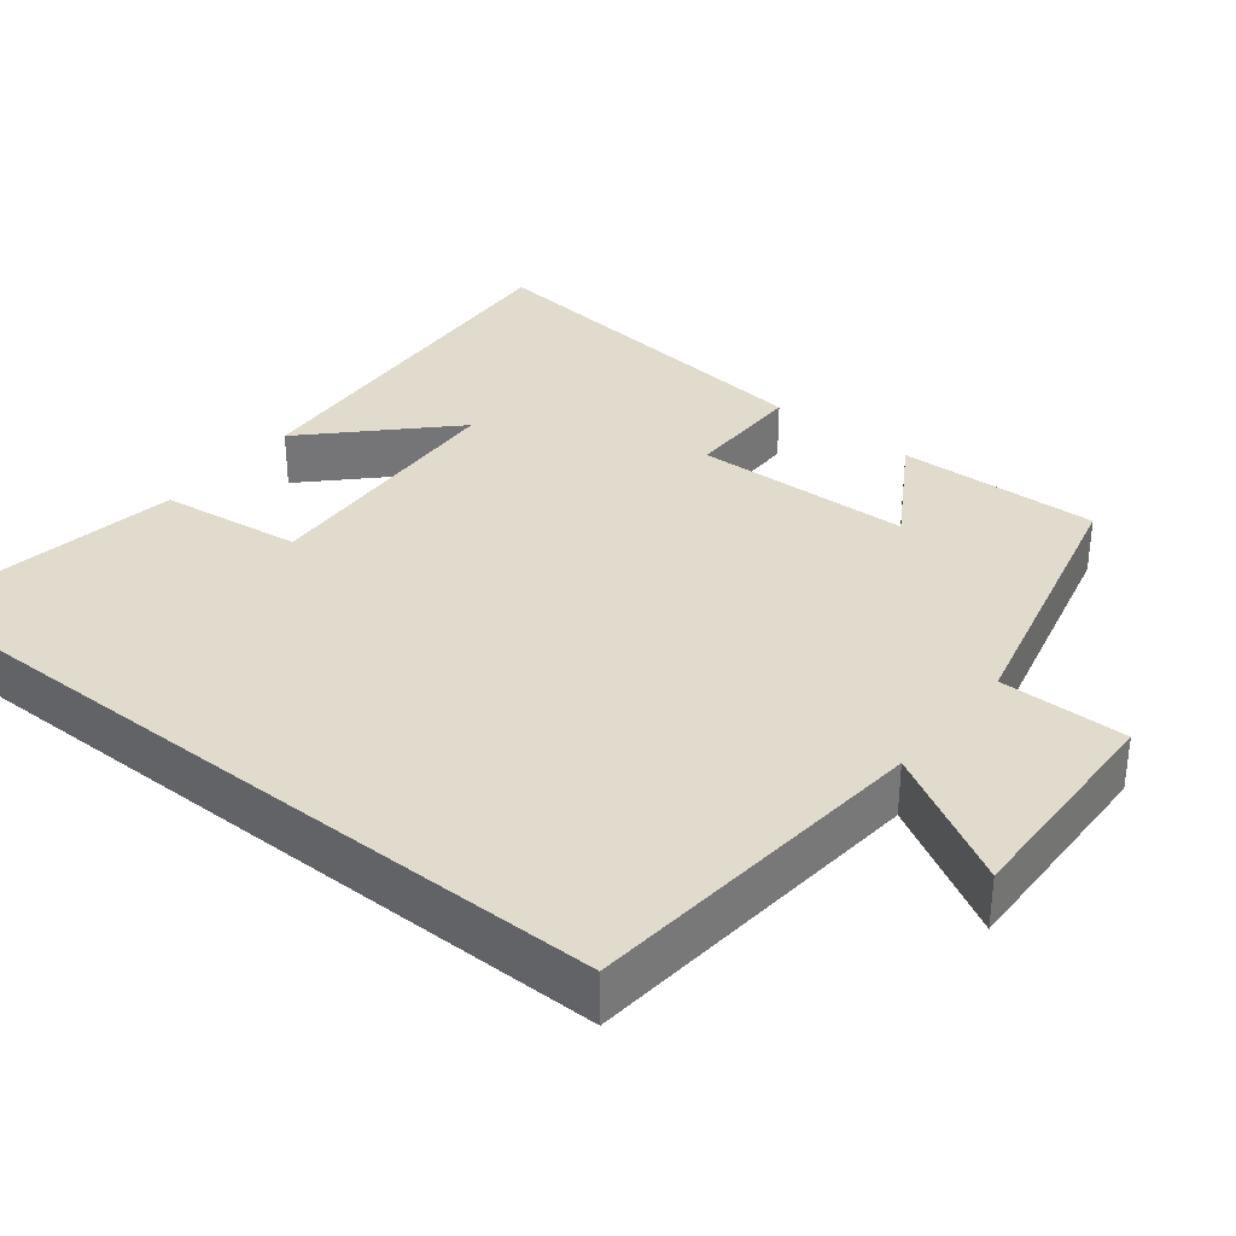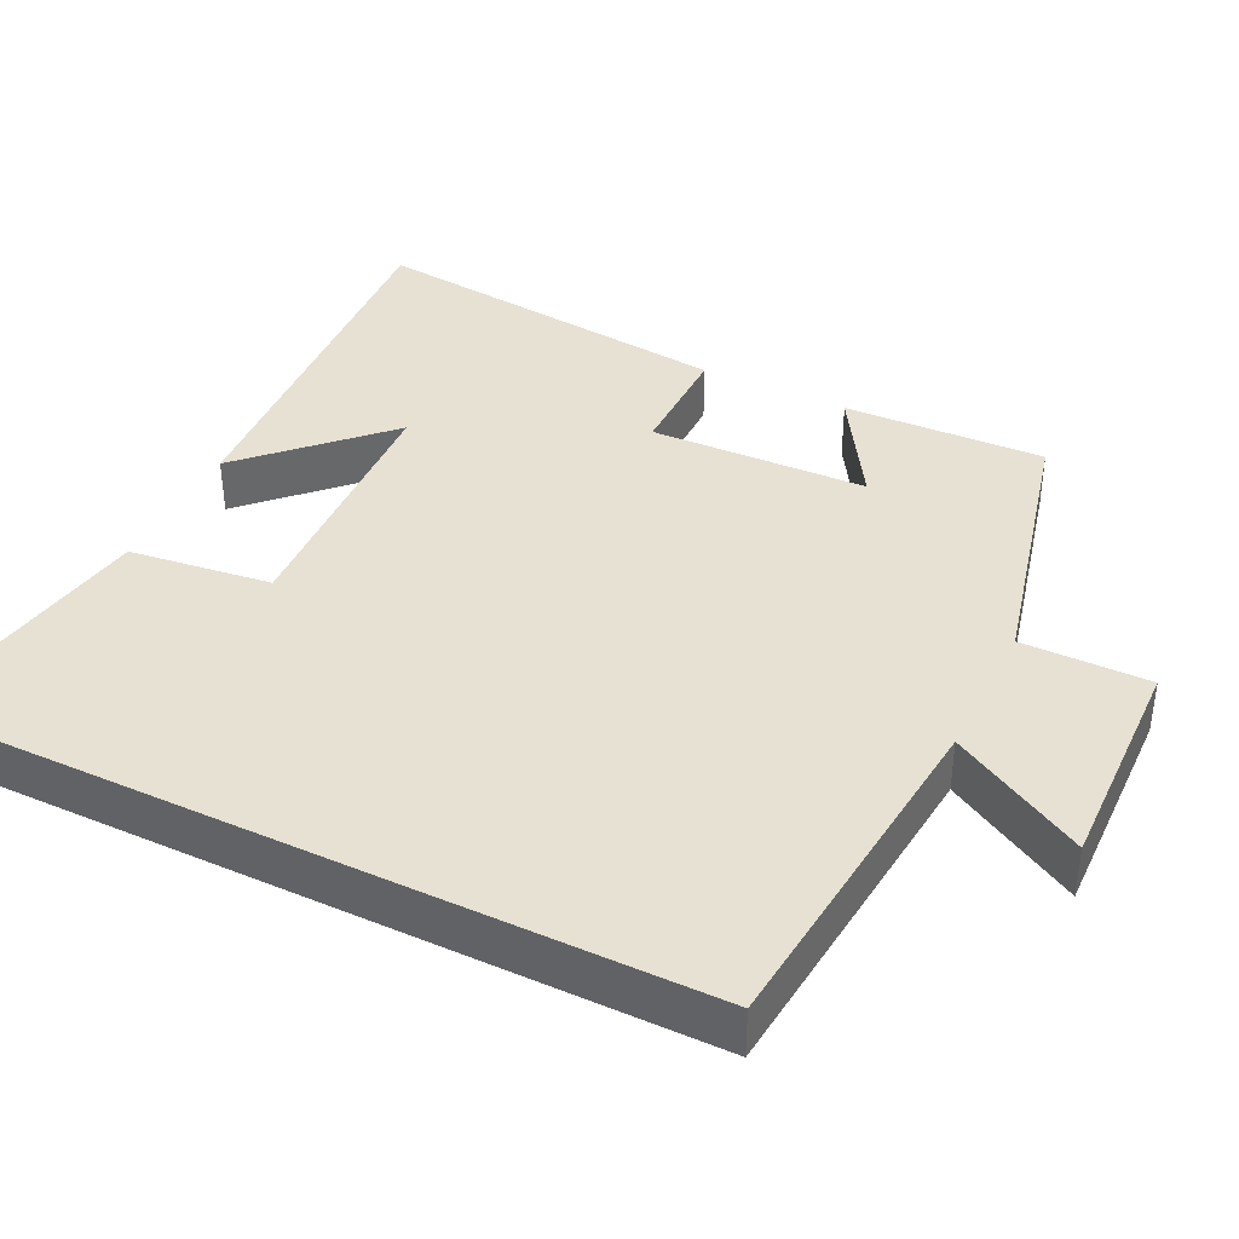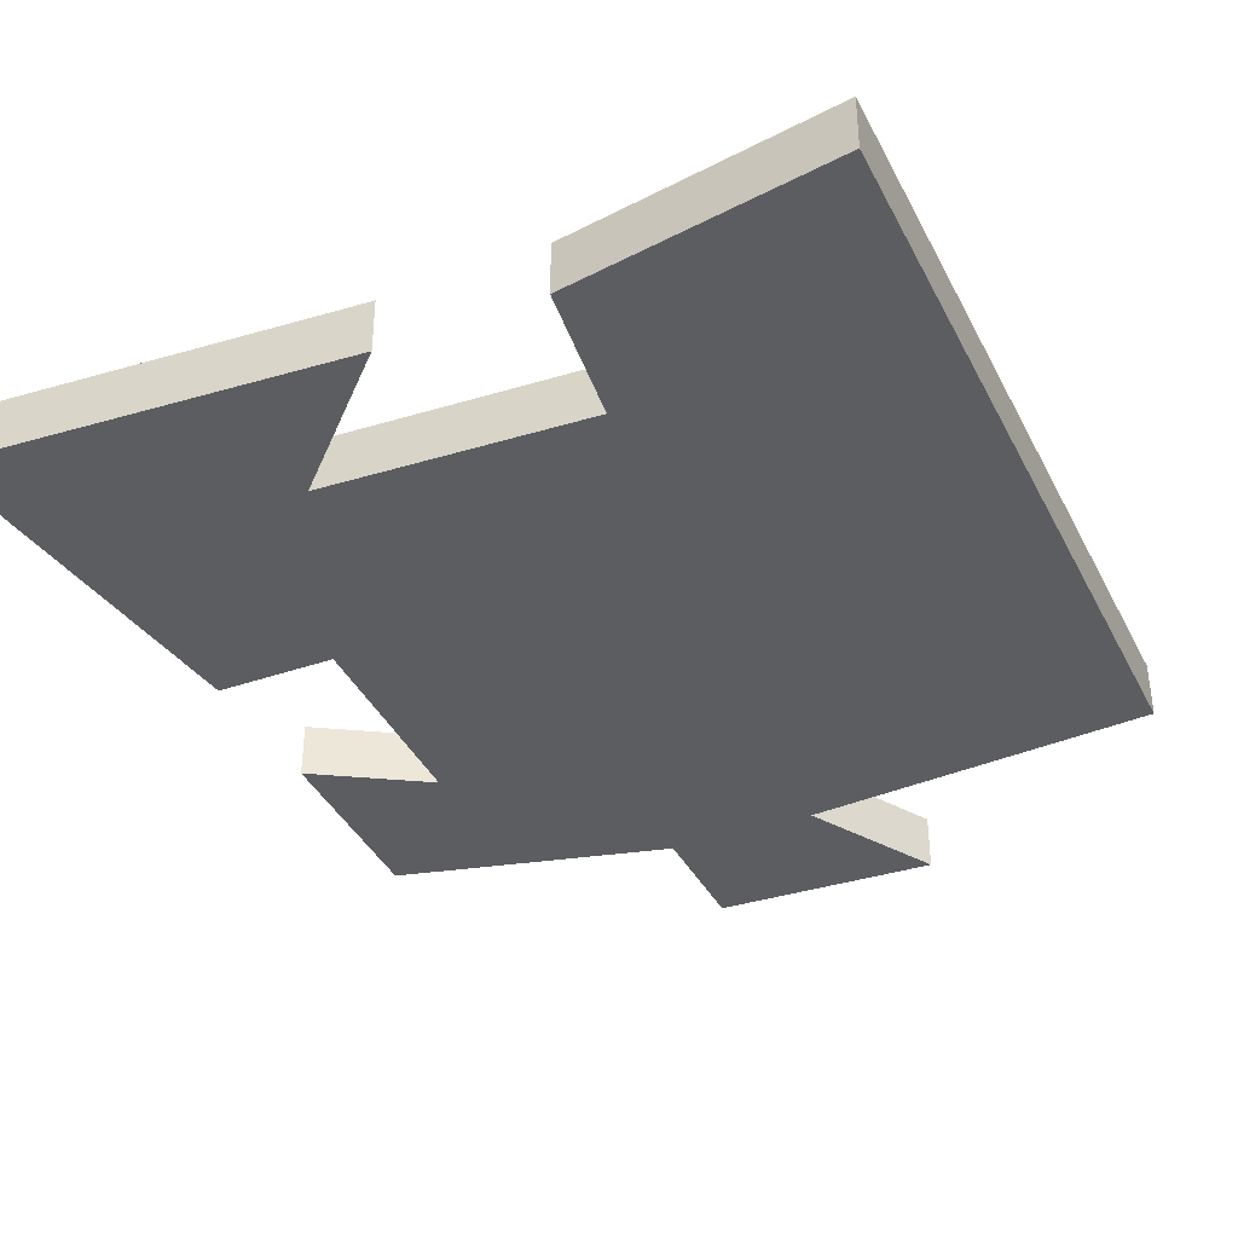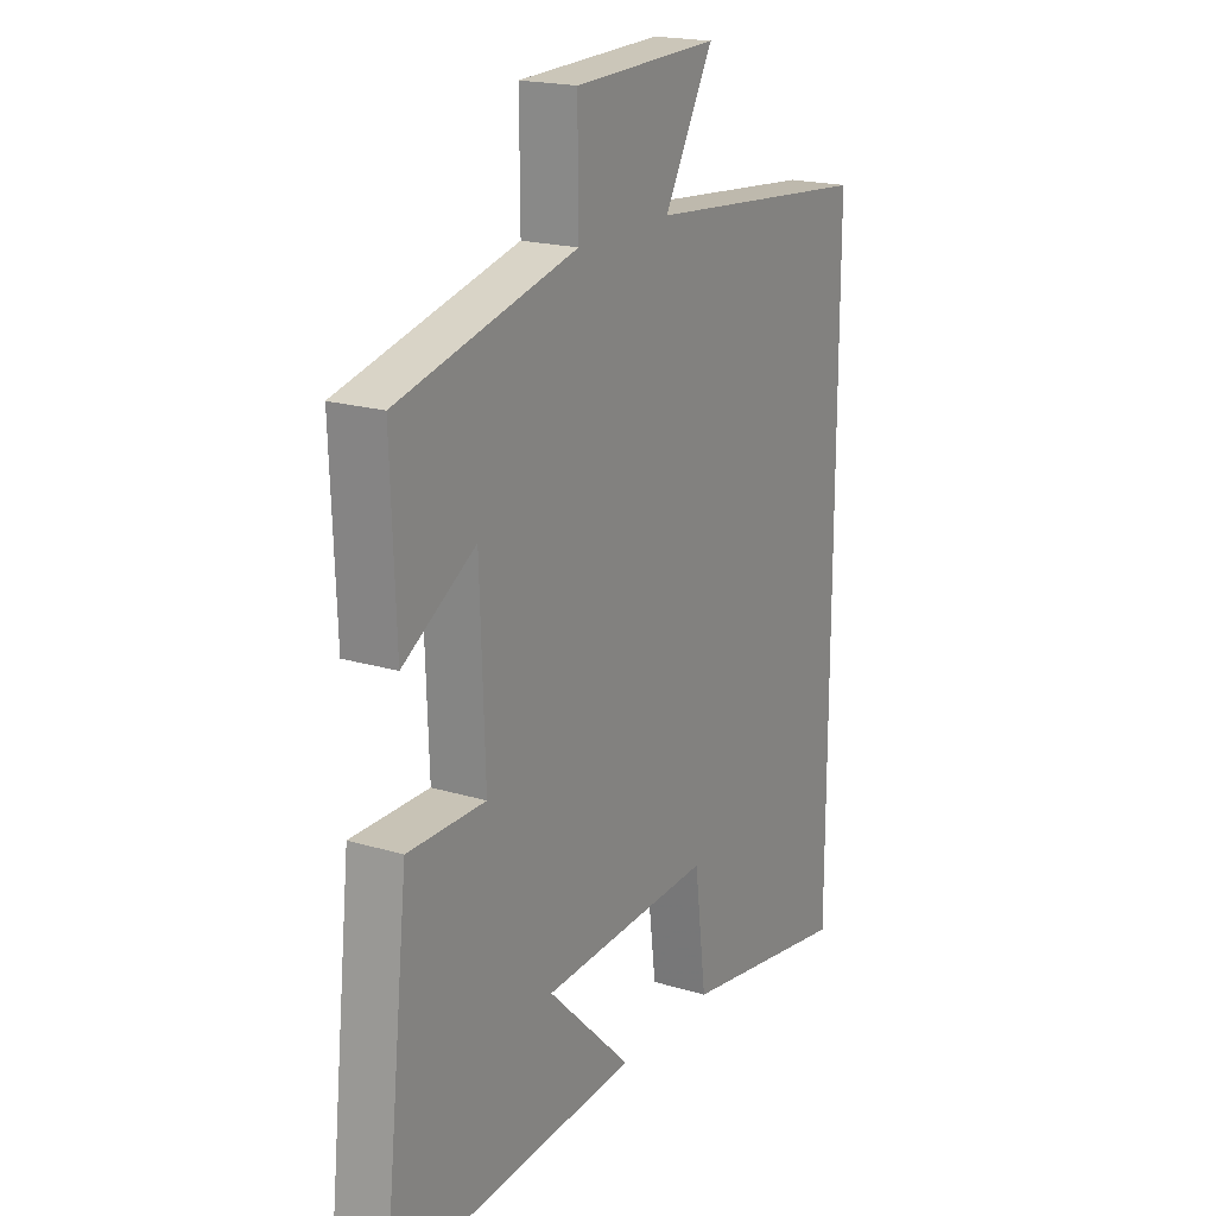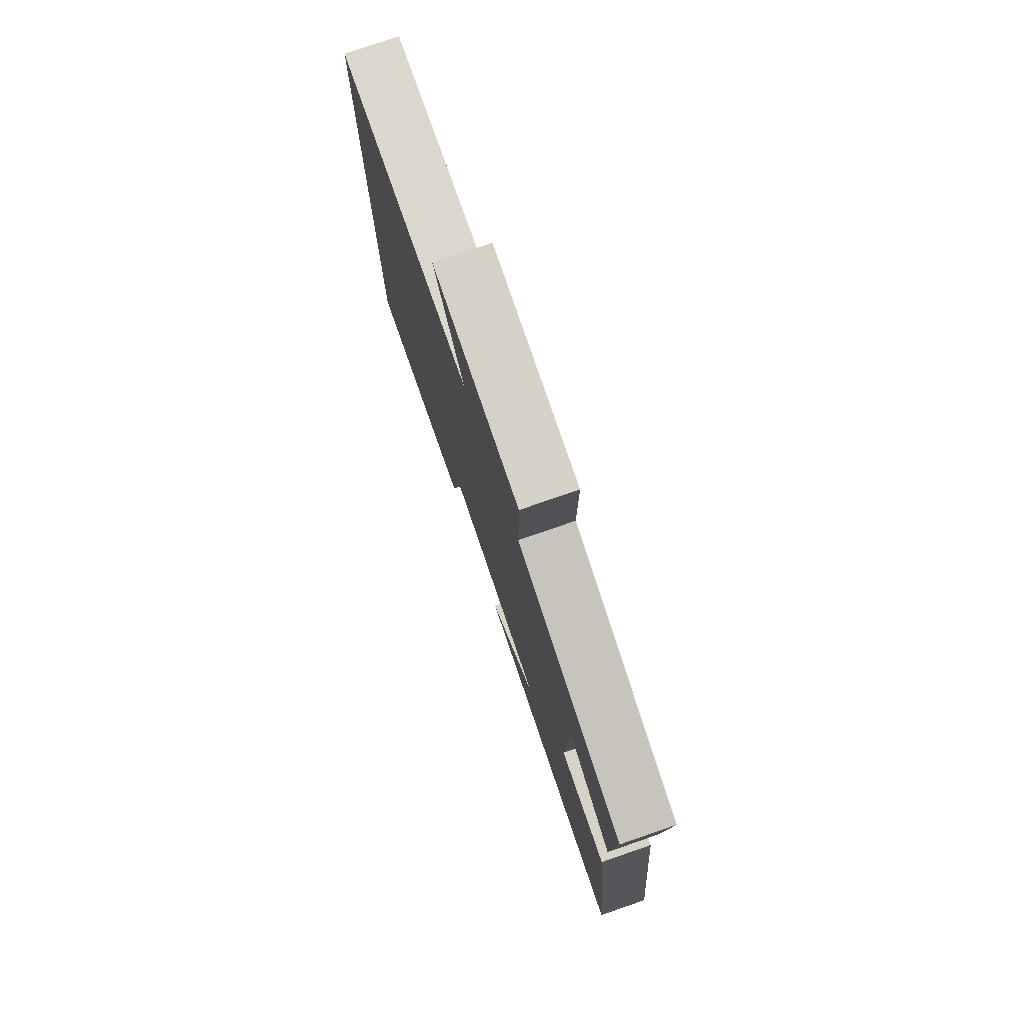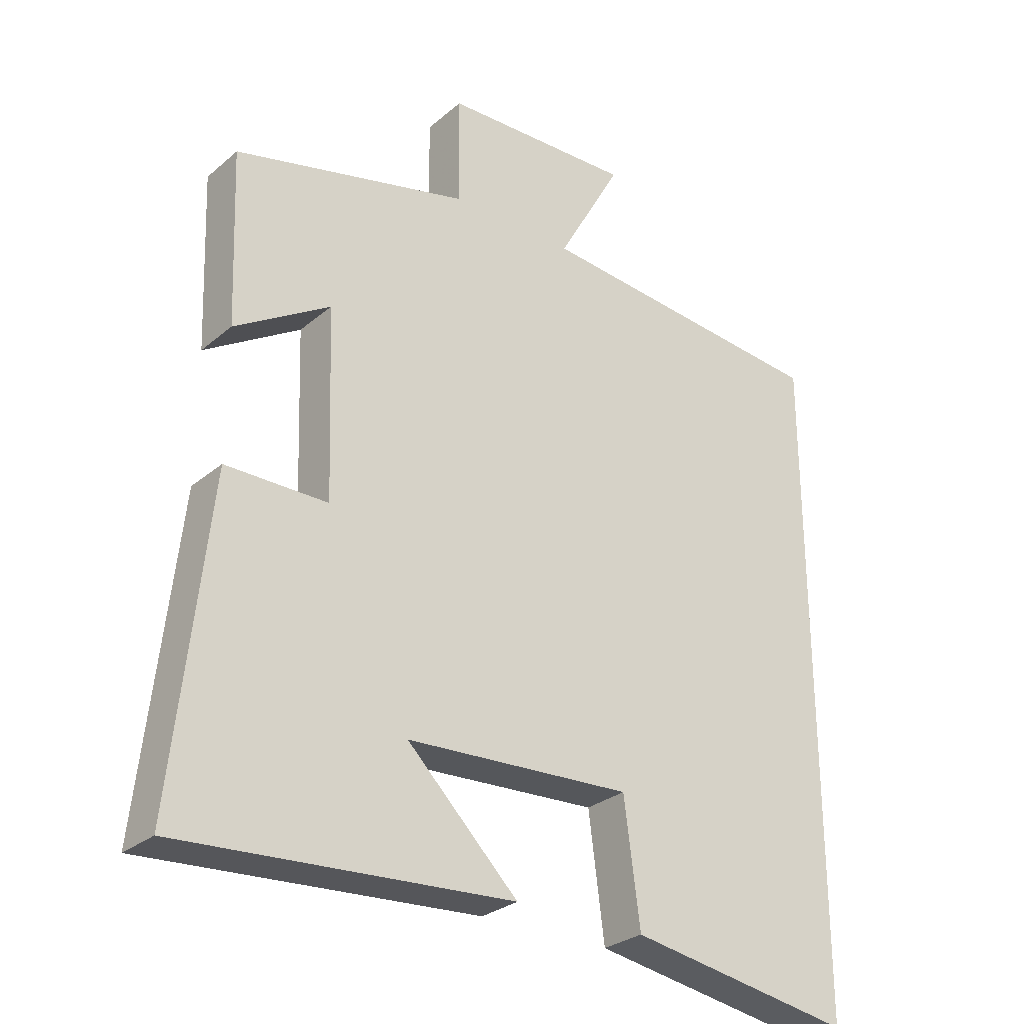
<metadata>
{"format":"obj","ext":"obj","renderer":"f3d","projection":"perspective","resolution":1024,"background":"white","views":[{"elev":33.9,"azim":-51.4,"up":"+Y"},{"elev":38.7,"azim":-63.8,"up":"+Y"},{"elev":-36.6,"azim":-155.5,"up":"+Y"},{"elev":19.4,"azim":119.6,"up":"+Z"},{"elev":77.8,"azim":71.0,"up":"+Z"},{"elev":-28.5,"azim":141.3,"up":"+Z"}]}
</metadata>
<code>
v 0.51 0.07 0.411
v 0.5 0.07 0.146
v 0.354 0.07 0.236
v 0.344 0.07 -0.05
v 0.5 0.07 -0.05
v 0.553 0.07 -0.534
v 0.046 0.07 -0.5
v 0.216 0.07 -0.332
v -0.13 0.07 -0.314
v -0.154 0.07 -0.5
v -0.5 0.07 -0.557
v -0.5 0.07 0.458
v -0.042 0.07 0.5
v -0.141 0.07 0.677
v 0.151 0.07 0.667
v 0.15 0.07 0.5
v 0.51 0 0.411
v 0.5 0 0.146
v 0.354 0 0.236
v 0.344 0 -0.05
v 0.5 0 -0.05
v 0.553 0 -0.534
v 0.046 0 -0.5
v 0.216 0 -0.332
v -0.13 0 -0.314
v -0.154 0 -0.5
v -0.5 0 -0.557
v -0.5 0 0.458
v -0.042 0 0.5
v -0.141 0 0.677
v 0.151 0 0.667
v 0.15 0 0.5
f 13 14 15 16
f 9 10 11 12
f 8 9 12 13
f 6 7 8
f 4 5 6 8
f 3 4 8 13
f 3 13 16
f 1 2 3 16
f 32 31 30 29
f 28 27 26 25
f 29 28 25 24
f 24 23 22
f 24 22 21 20
f 29 24 20 19
f 32 29 19
f 32 19 18 17
f 1 17 18 2
f 2 18 19 3
f 3 19 20 4
f 4 20 21 5
f 5 21 22 6
f 6 22 23 7
f 7 23 24 8
f 8 24 25 9
f 9 25 26 10
f 10 26 27 11
f 11 27 28 12
f 12 28 29 13
f 13 29 30 14
f 14 30 31 15
f 15 31 32 16
f 16 32 17 1

</code>
